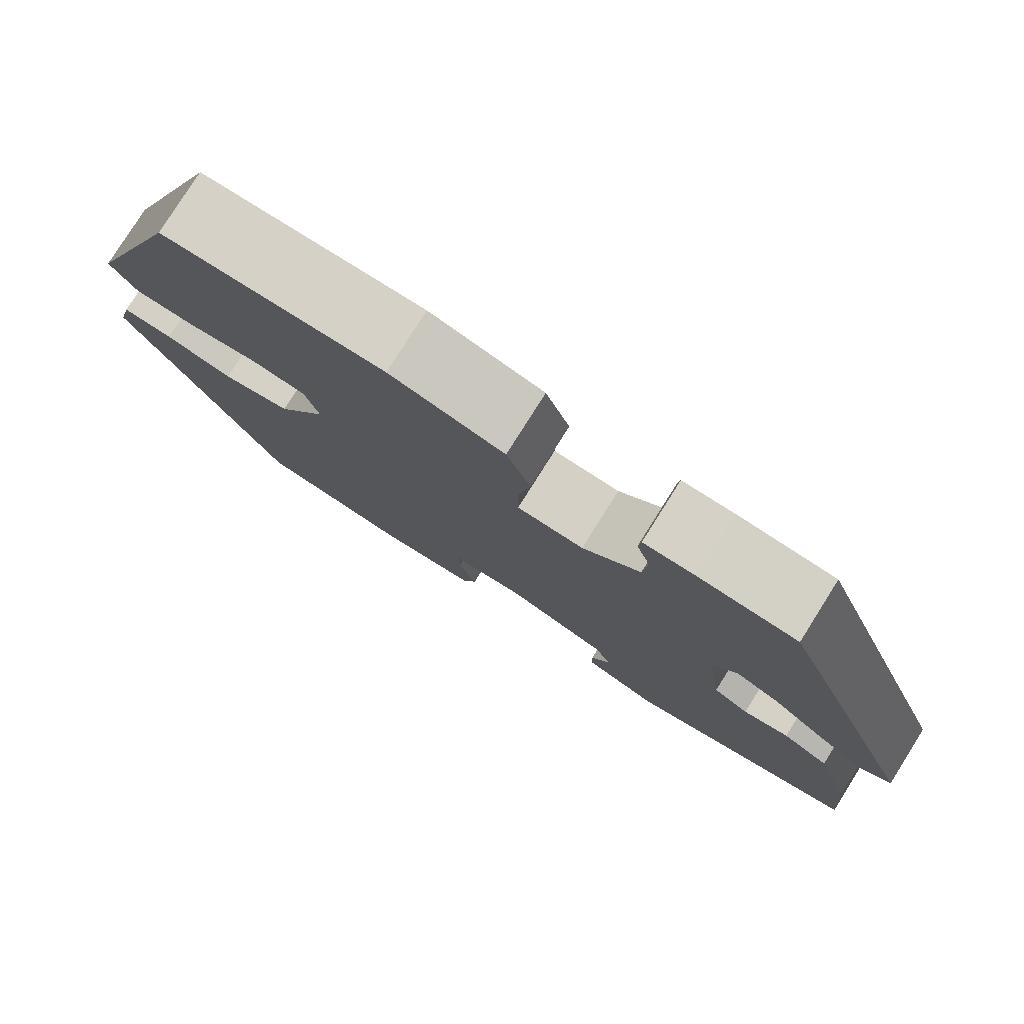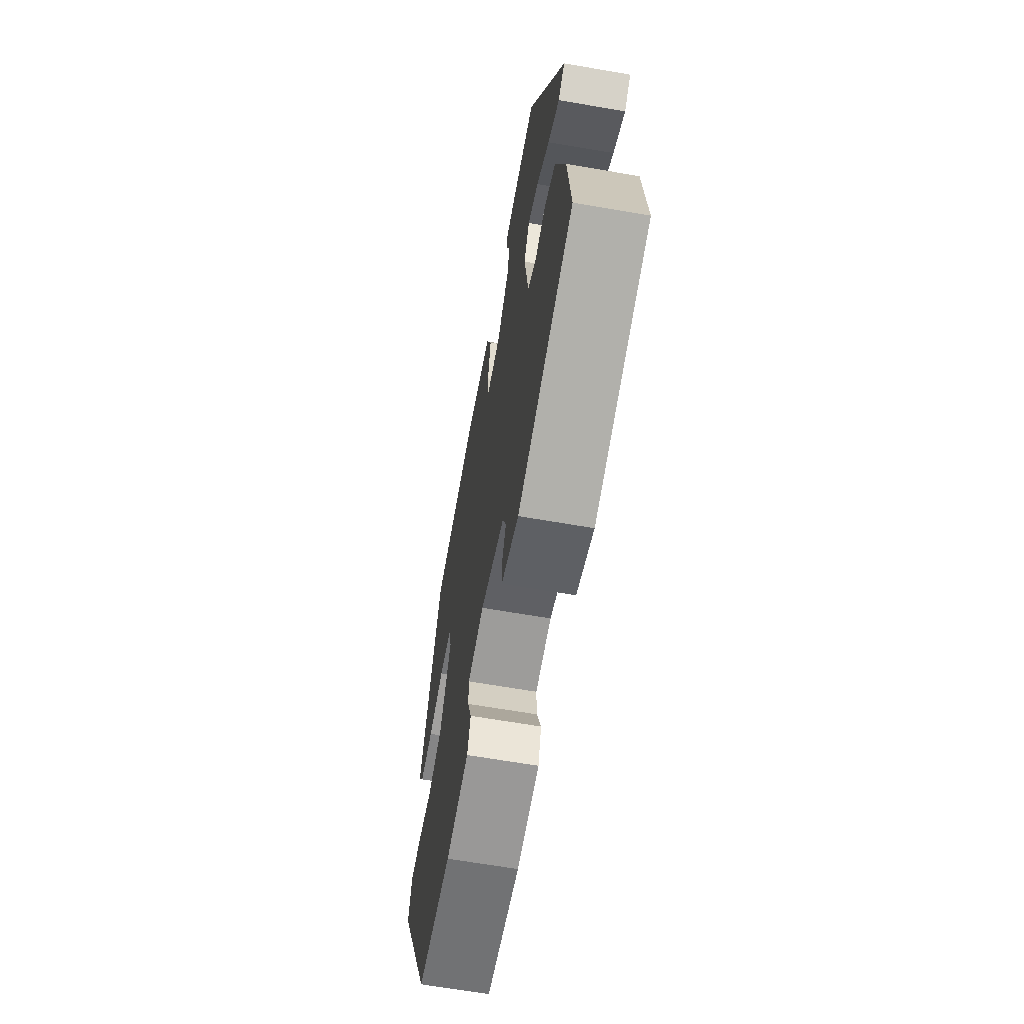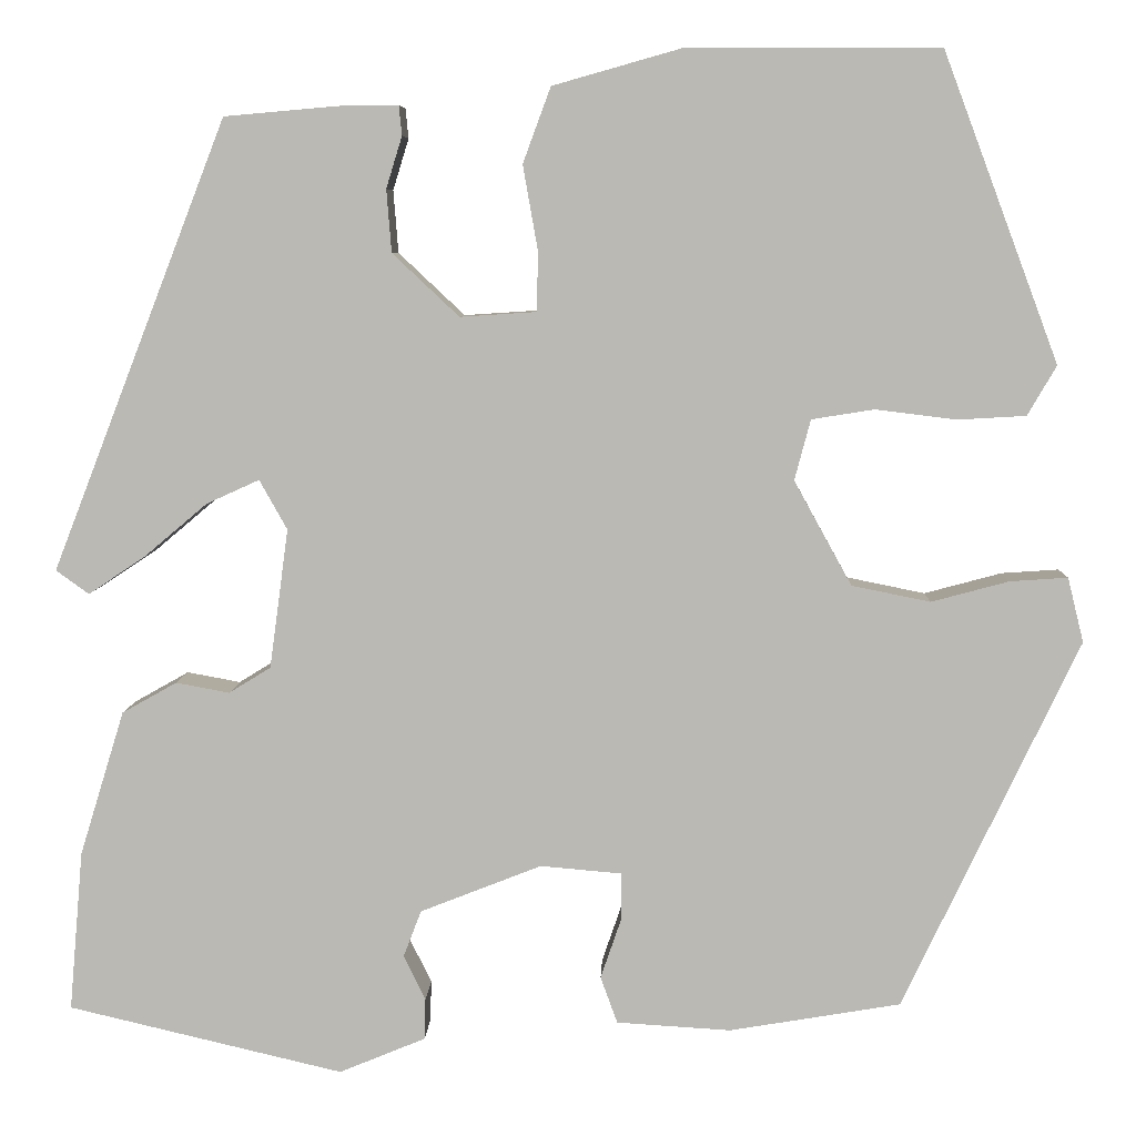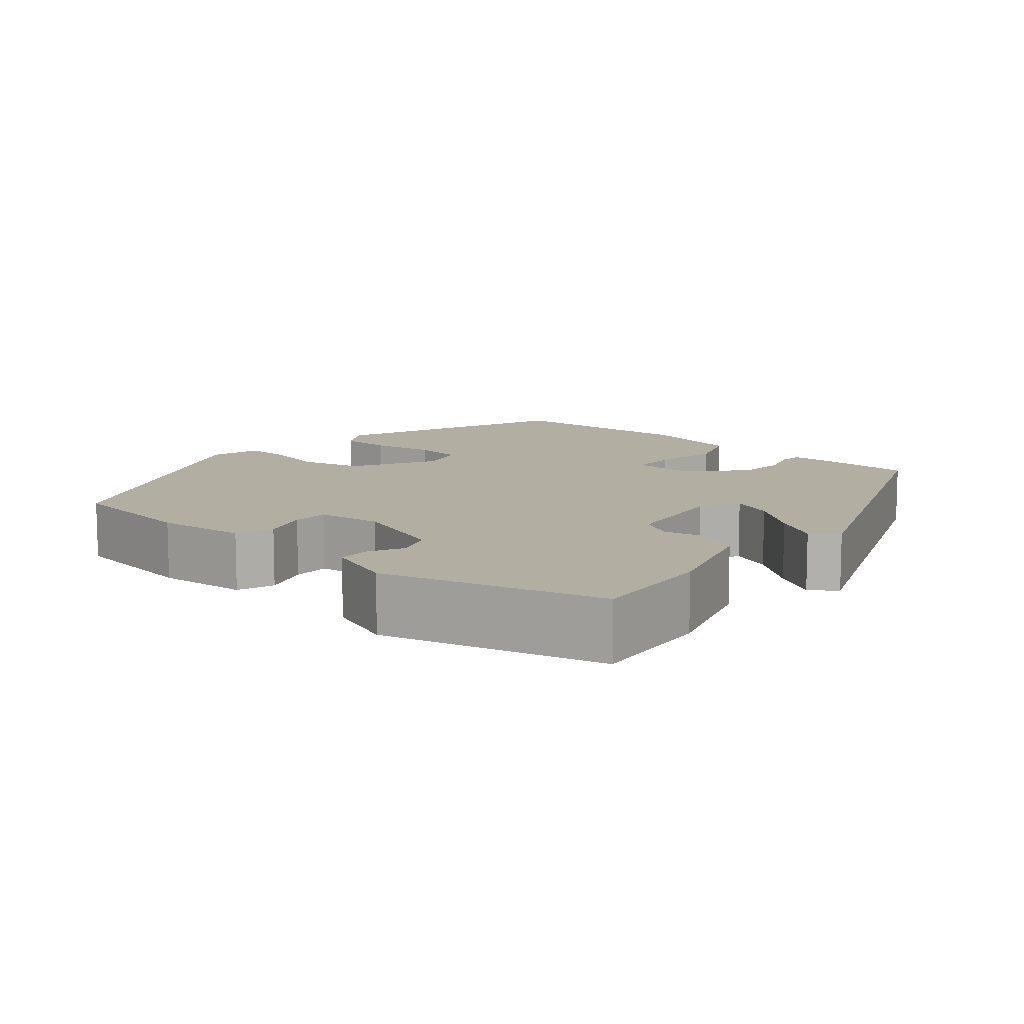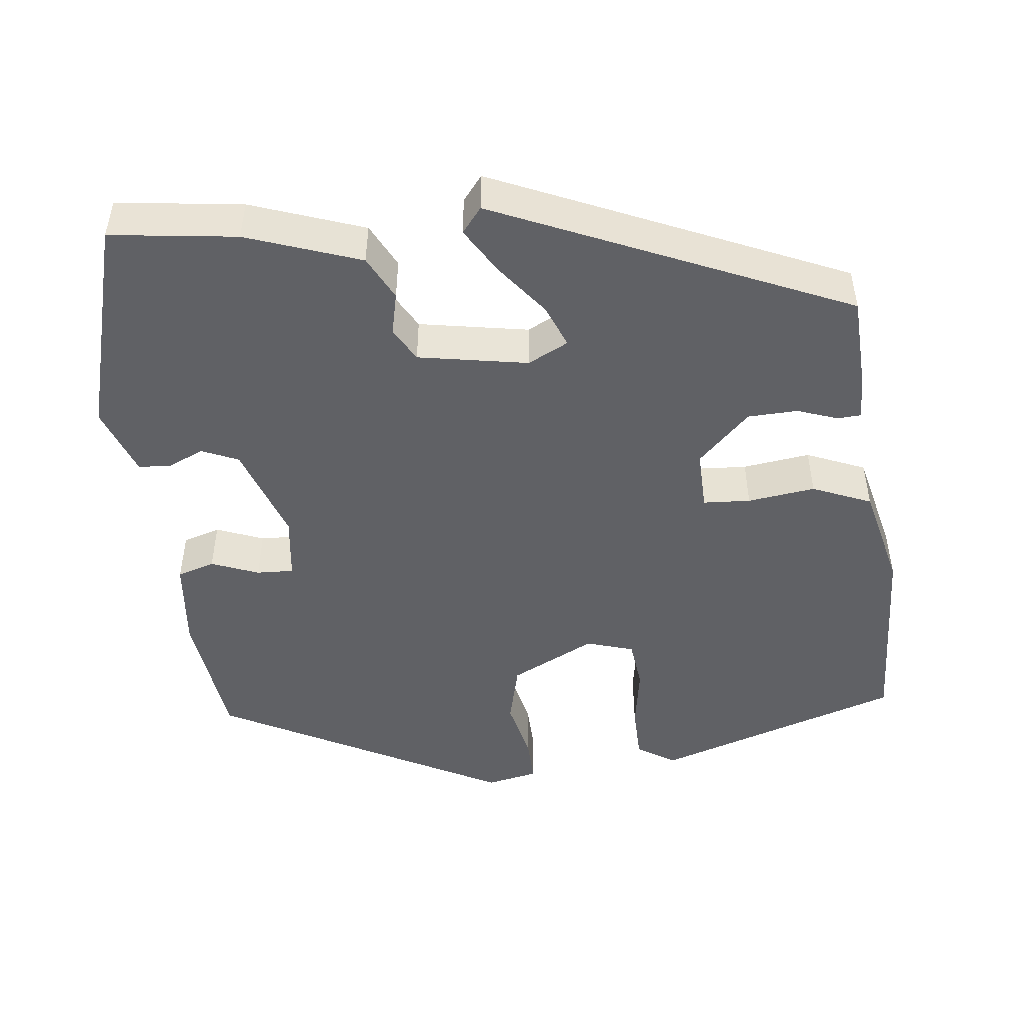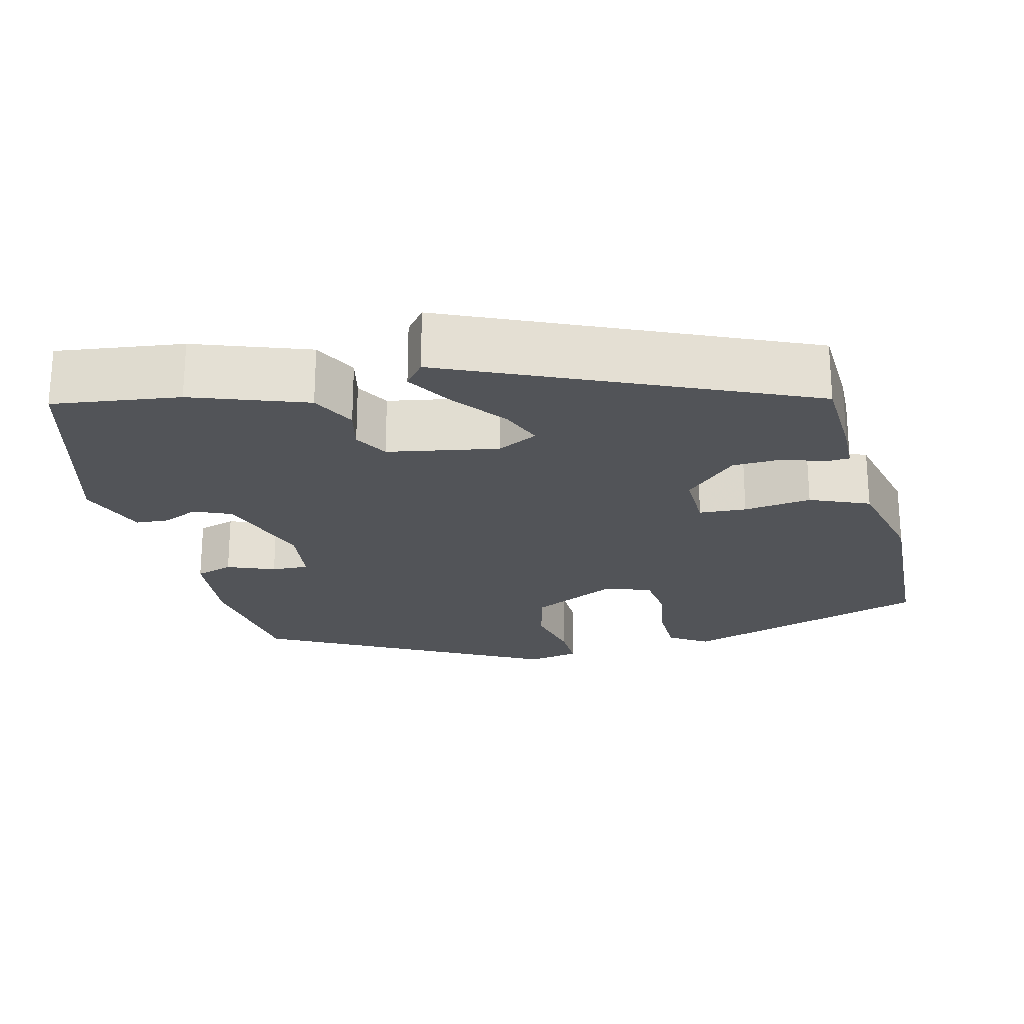
<metadata>
{"format":"obj","ext":"obj","renderer":"f3d","projection":"perspective","resolution":1024,"background":"white","views":[{"elev":79.1,"azim":-147.8,"up":"+Z"},{"elev":-65.2,"azim":-99.9,"up":"+Z"},{"elev":6.6,"azim":2.1,"up":"+Z"},{"elev":10.7,"azim":-140.5,"up":"+Y"},{"elev":-48.3,"azim":-85.9,"up":"+Y"},{"elev":-22.9,"azim":-78.5,"up":"+Y"}]}
</metadata>
<code>
v -0.326 0.07 0.443
v -0.212 0.07 0.453
v -0.152 0.07 0.454
v -0.149 0.07 0.424
v -0.165 0.07 0.372
v -0.16 0.07 0.309
v -0.093 0.07 0.246
v -0.016 0.07 0.251
v -0.015 0.07 0.311
v -0.03 0.07 0.396
v -0.002 0.07 0.472
v 0.129 0.07 0.509
v 0.382 0.07 0.508
v 0.498 0.07 0.199
v 0.469 0.07 0.149
v 0.4 0.07 0.145
v 0.319 0.07 0.155
v 0.256 0.07 0.145
v 0.24 0.07 0.084
v 0.298 0.07 -0.021
v 0.377 0.07 -0.037
v 0.455 0.07 -0.016
v 0.513 0.07 -0.012
v 0.529 0.07 -0.077
v 0.352 0.07 -0.449
v 0.18 0.07 -0.478
v 0.065 0.07 -0.471
v 0.048 0.07 -0.424
v 0.069 0.07 -0.363
v 0.069 0.07 -0.316
v -0.013 0.07 -0.309
v -0.135 0.07 -0.357
v -0.153 0.07 -0.404
v -0.131 0.07 -0.449
v -0.132 0.07 -0.49
v -0.219 0.07 -0.526
v -0.496 0.07 -0.461
v -0.482 0.07 -0.3
v -0.437 0.07 -0.154
v -0.382 0.07 -0.123
v -0.328 0.07 -0.133
v -0.286 0.07 -0.107
v -0.267 0.07 0.033
v -0.295 0.07 0.083
v -0.348 0.07 0.059
v -0.412 0.07 0.005
v -0.469 0.07 -0.033
v -0.502 0.07 -0.009
v -0.326 0 0.443
v -0.212 0 0.453
v -0.152 0 0.454
v -0.149 0 0.424
v -0.165 0 0.372
v -0.16 0 0.309
v -0.093 0 0.246
v -0.016 0 0.251
v -0.015 0 0.311
v -0.03 0 0.396
v -0.002 0 0.472
v 0.129 0 0.509
v 0.382 0 0.508
v 0.498 0 0.199
v 0.469 0 0.149
v 0.4 0 0.145
v 0.319 0 0.155
v 0.256 0 0.145
v 0.24 0 0.084
v 0.298 0 -0.021
v 0.377 0 -0.037
v 0.455 0 -0.016
v 0.513 0 -0.012
v 0.529 0 -0.077
v 0.352 0 -0.449
v 0.18 0 -0.478
v 0.065 0 -0.471
v 0.048 0 -0.424
v 0.069 0 -0.363
v 0.069 0 -0.316
v -0.013 0 -0.309
v -0.135 0 -0.357
v -0.153 0 -0.404
v -0.131 0 -0.449
v -0.132 0 -0.49
v -0.219 0 -0.526
v -0.496 0 -0.461
v -0.482 0 -0.3
v -0.437 0 -0.154
v -0.382 0 -0.123
v -0.328 0 -0.133
v -0.286 0 -0.107
v -0.267 0 0.033
v -0.295 0 0.083
v -0.348 0 0.059
v -0.412 0 0.005
v -0.469 0 -0.033
v -0.502 0 -0.009
f 3 4 5
f 2 3 5
f 1 2 5
f 48 1 5
f 47 48 5
f 46 47 5
f 45 46 5
f 44 45 5 6
f 43 44 6 7
f 42 43 7 8
f 39 40 41
f 38 39 41
f 37 38 41
f 36 37 41
f 35 36 41
f 34 35 41
f 33 34 41
f 32 33 41 42
f 31 32 42 8
f 27 28 29
f 26 27 29
f 25 26 29
f 24 25 29
f 23 24 29
f 22 23 29
f 21 22 29
f 20 21 29 30
f 31 8 9
f 30 31 9
f 20 30 9
f 19 20 9
f 15 16 17
f 14 15 17
f 13 14 17
f 12 13 17
f 11 12 17
f 10 11 17
f 9 10 17
f 9 17 18
f 9 18 19
f 53 52 51
f 53 51 50
f 53 50 49
f 53 49 96
f 53 96 95
f 53 95 94
f 53 94 93
f 54 53 93 92
f 55 54 92 91
f 56 55 91 90
f 89 88 87
f 89 87 86
f 89 86 85
f 89 85 84
f 89 84 83
f 89 83 82
f 89 82 81
f 90 89 81 80
f 56 90 80 79
f 77 76 75
f 77 75 74
f 77 74 73
f 77 73 72
f 77 72 71
f 77 71 70
f 77 70 69
f 78 77 69 68
f 57 56 79
f 57 79 78
f 57 78 68
f 57 68 67
f 65 64 63
f 65 63 62
f 65 62 61
f 65 61 60
f 65 60 59
f 65 59 58
f 65 58 57
f 66 65 57
f 67 66 57
f 1 49 50 2
f 2 50 51 3
f 3 51 52 4
f 4 52 53 5
f 5 53 54 6
f 6 54 55 7
f 7 55 56 8
f 8 56 57 9
f 9 57 58 10
f 10 58 59 11
f 11 59 60 12
f 12 60 61 13
f 13 61 62 14
f 14 62 63 15
f 15 63 64 16
f 16 64 65 17
f 17 65 66 18
f 18 66 67 19
f 19 67 68 20
f 20 68 69 21
f 21 69 70 22
f 22 70 71 23
f 23 71 72 24
f 24 72 73 25
f 25 73 74 26
f 26 74 75 27
f 27 75 76 28
f 28 76 77 29
f 29 77 78 30
f 30 78 79 31
f 31 79 80 32
f 32 80 81 33
f 33 81 82 34
f 34 82 83 35
f 35 83 84 36
f 36 84 85 37
f 37 85 86 38
f 38 86 87 39
f 39 87 88 40
f 40 88 89 41
f 41 89 90 42
f 42 90 91 43
f 43 91 92 44
f 44 92 93 45
f 45 93 94 46
f 46 94 95 47
f 47 95 96 48
f 48 96 49 1

</code>
